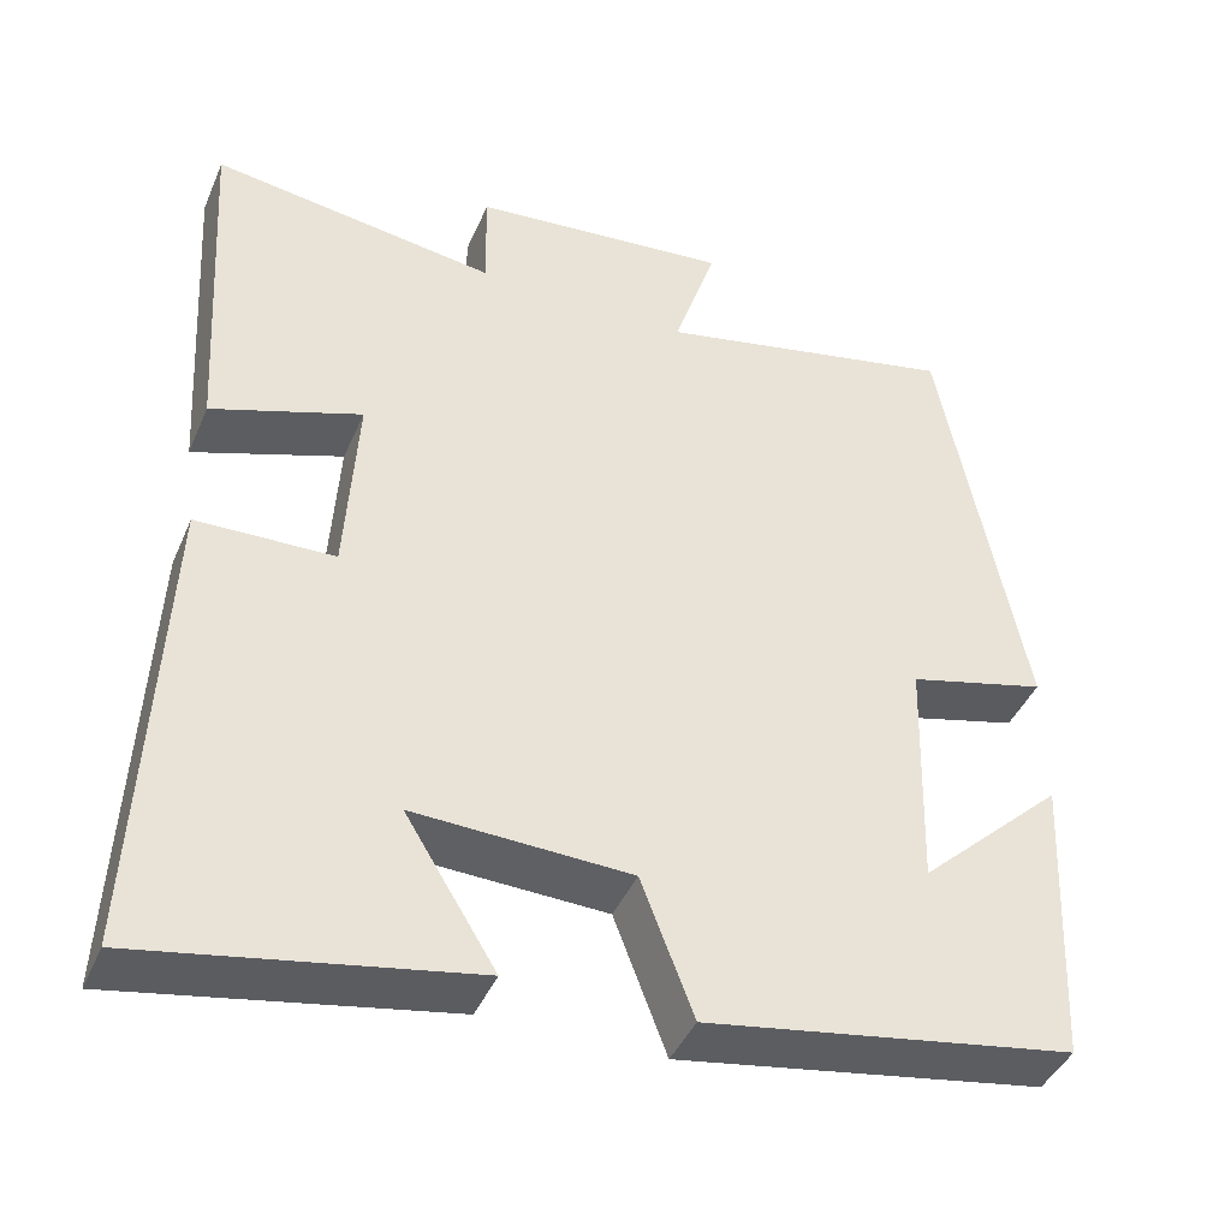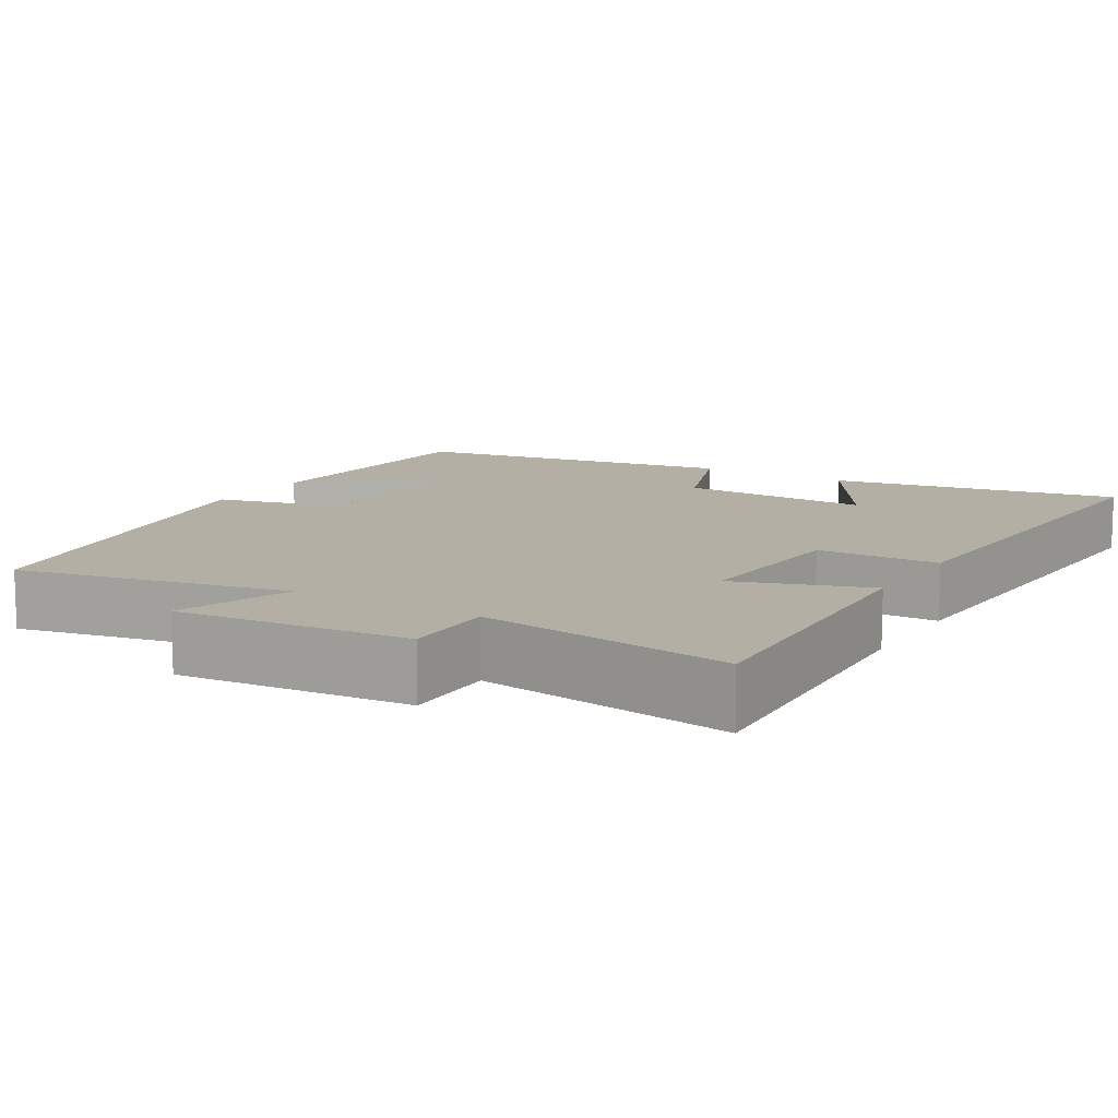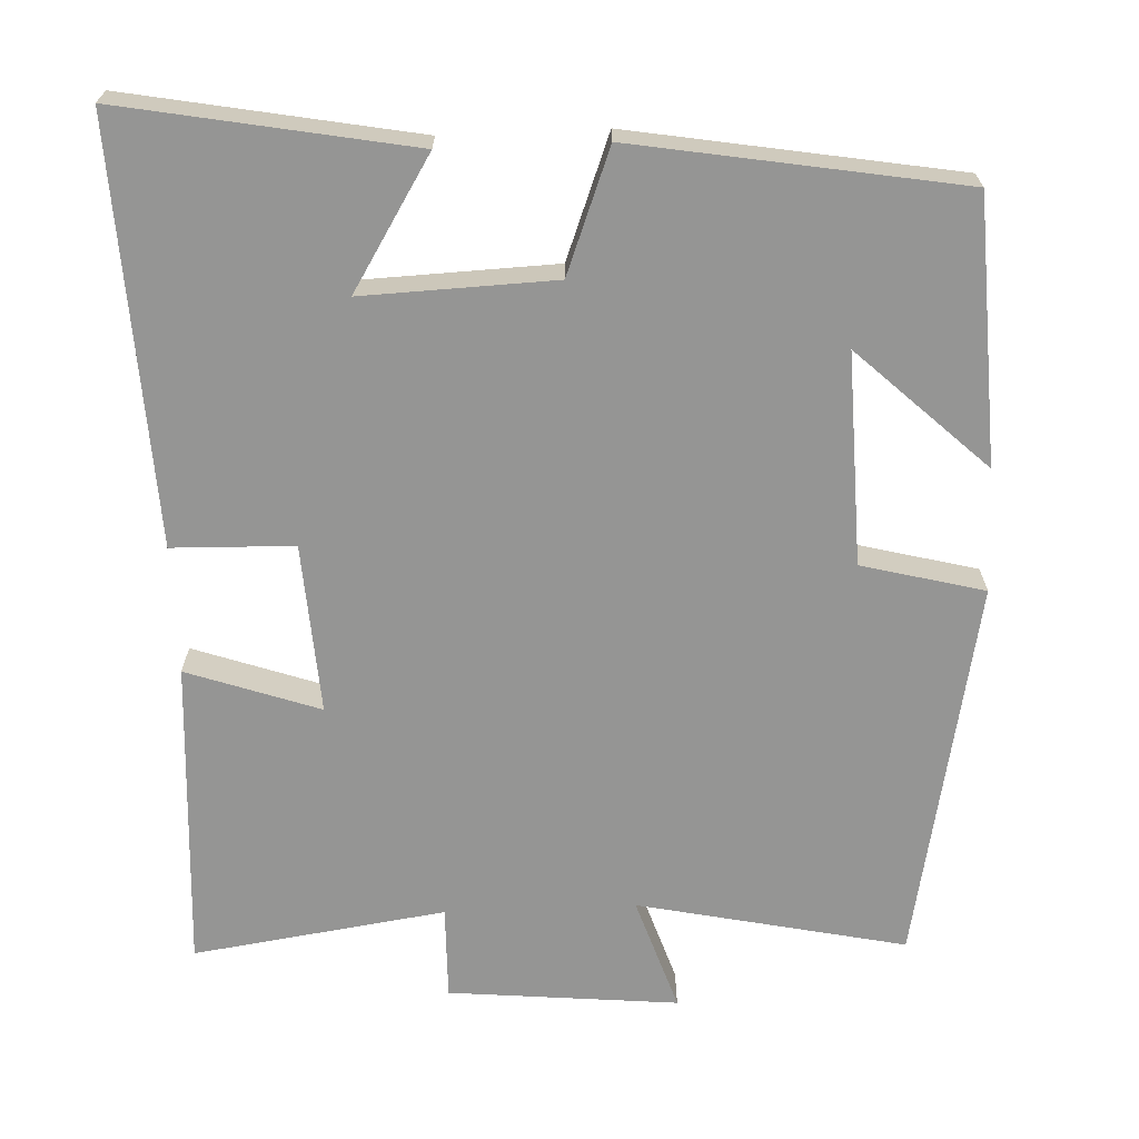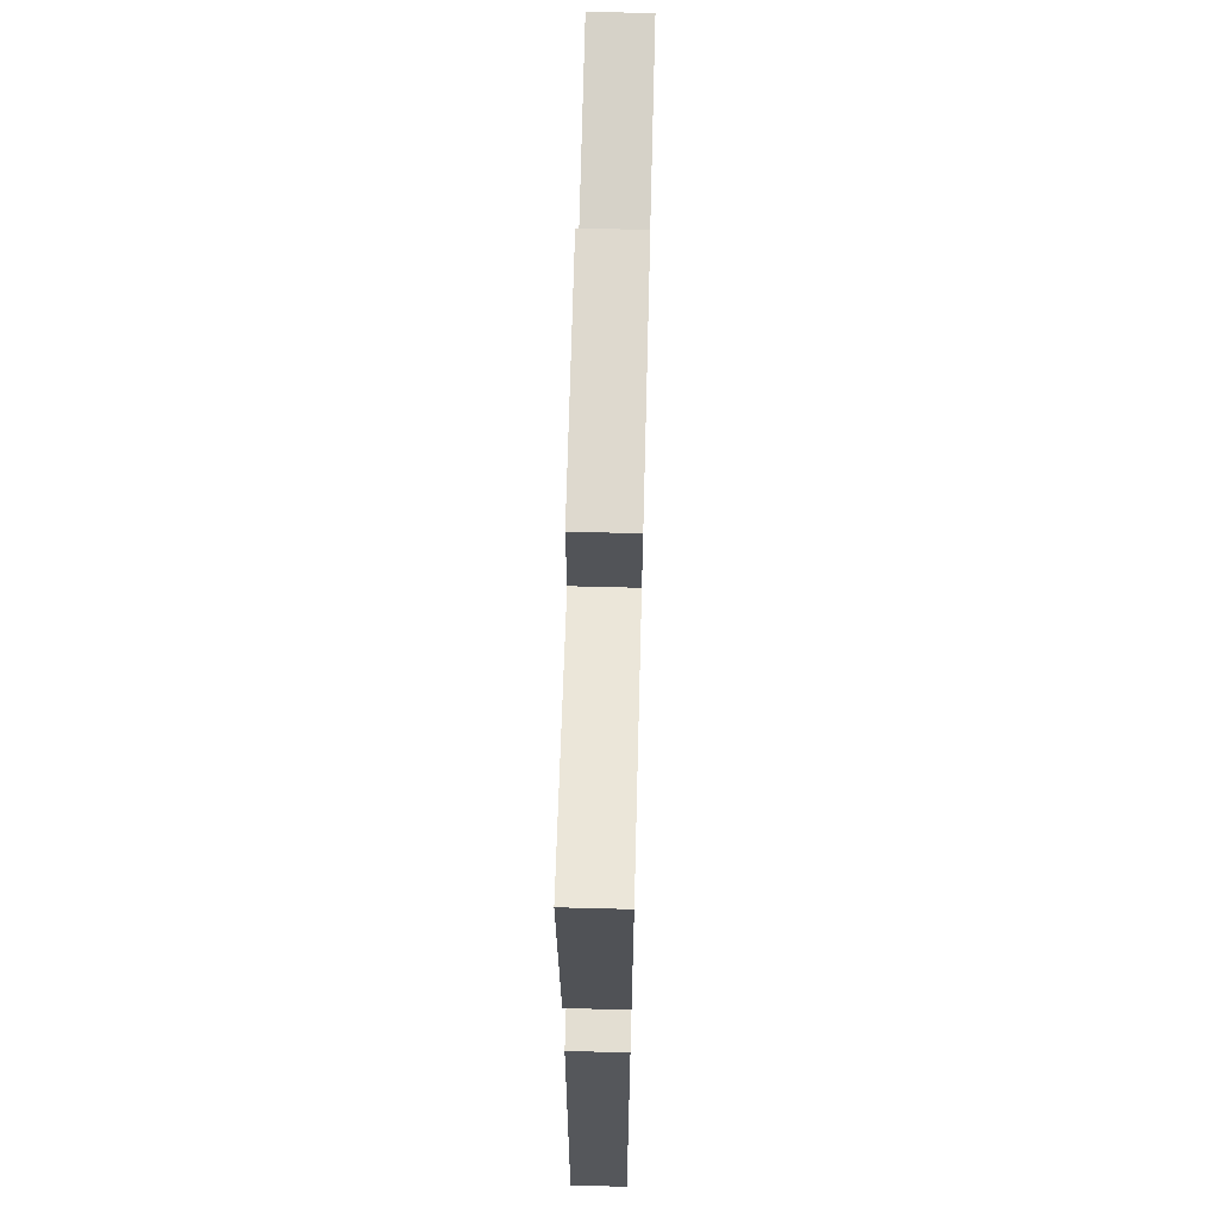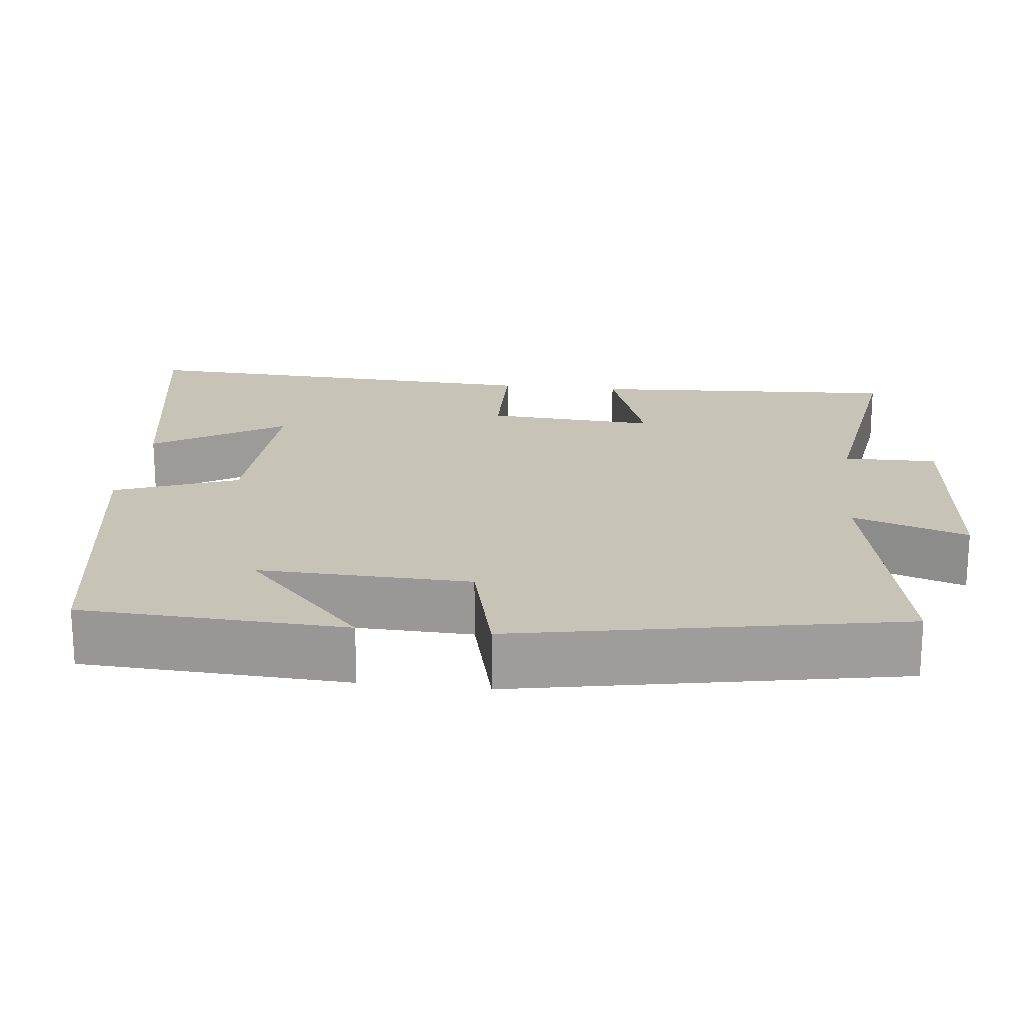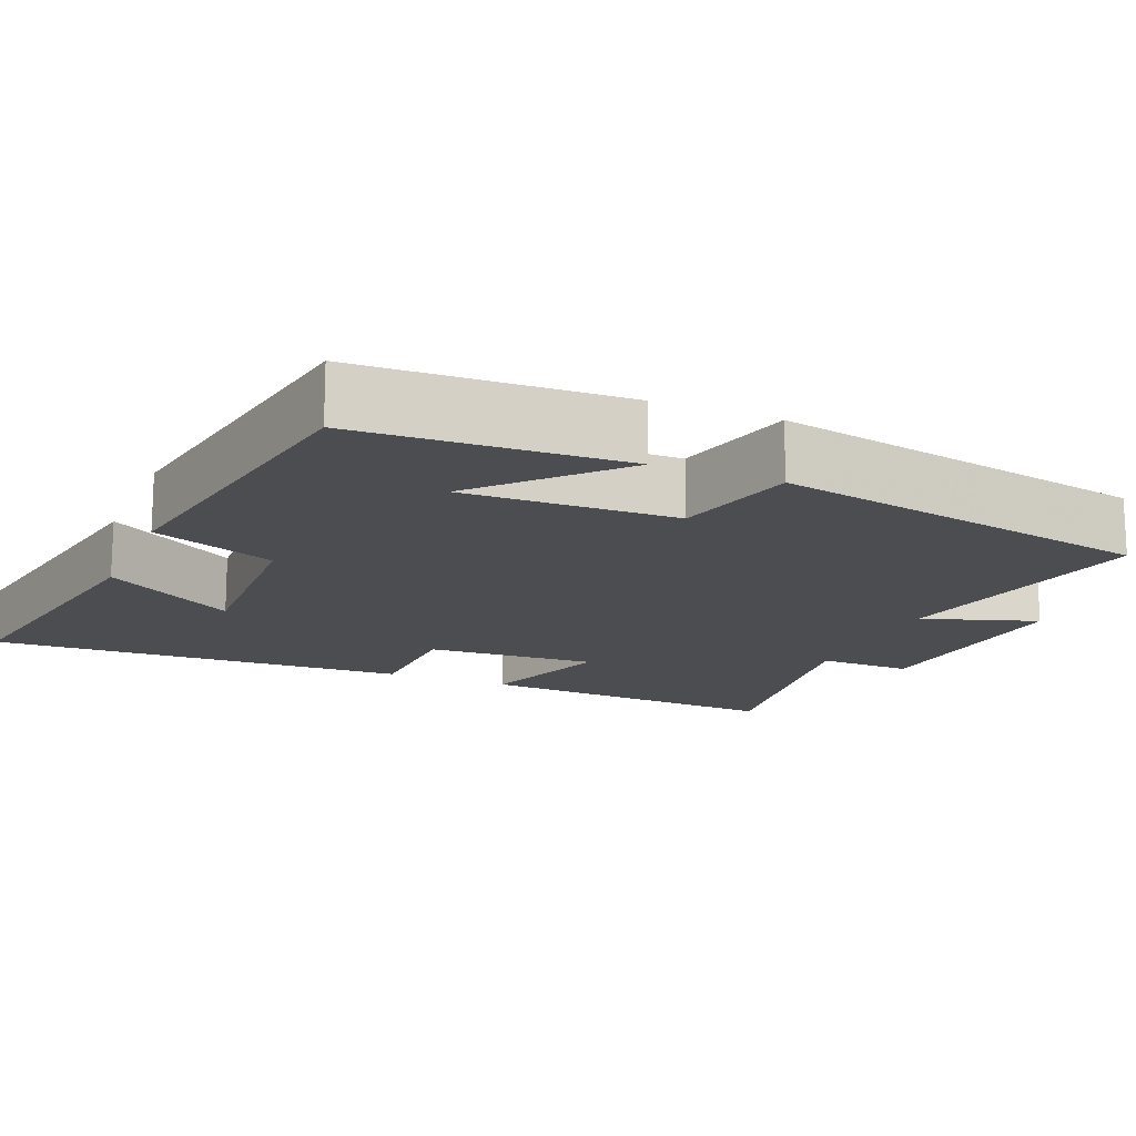
<metadata>
{"format":"obj","ext":"obj","renderer":"f3d","projection":"perspective","resolution":1024,"background":"white","views":[{"elev":-42.4,"azim":157.8,"up":"+Z"},{"elev":11.3,"azim":31.3,"up":"+Y"},{"elev":-67.4,"azim":-177.6,"up":"+Y"},{"elev":66.0,"azim":91.5,"up":"+Z"},{"elev":19.8,"azim":-83.4,"up":"+Y"},{"elev":-15.7,"azim":-112.7,"up":"+Y"}]}
</metadata>
<code>
v -0.404 0.07 0.574
v -0.054 0.07 0.5
v -0.104 0.07 0.65
v 0.196 0.07 0.622
v 0.194 0.07 0.5
v 0.524 0.07 0.548
v 0.5 0.07 0.143
v 0.327 0.07 0.203
v 0.341 0.07 -0.019
v 0.5 0.07 -0.023
v 0.525 0.07 -0.569
v 0.147 0.07 -0.5
v 0.252 0.07 -0.33
v 0.002 0.07 -0.34
v -0.059 0.07 -0.5
v -0.484 0.07 -0.429
v -0.5 0.07 -0.084
v -0.332 0.07 -0.241
v -0.34 0.07 0.035
v -0.5 0.07 0.076
v -0.404 0 0.574
v -0.054 0 0.5
v -0.104 0 0.65
v 0.196 0 0.622
v 0.194 0 0.5
v 0.524 0 0.548
v 0.5 0 0.143
v 0.327 0 0.203
v 0.341 0 -0.019
v 0.5 0 -0.023
v 0.525 0 -0.569
v 0.147 0 -0.5
v 0.252 0 -0.33
v 0.002 0 -0.34
v -0.059 0 -0.5
v -0.484 0 -0.429
v -0.5 0 -0.084
v -0.332 0 -0.241
v -0.34 0 0.035
v -0.5 0 0.076
f 19 20 1 2
f 18 19 2
f 15 16 17 18
f 14 15 18 2
f 13 14 2
f 10 11 12 13
f 9 10 13
f 13 2 3
f 9 13 3
f 8 9 3
f 5 6 7 8
f 5 8 3
f 3 4 5
f 22 21 40 39
f 22 39 38
f 38 37 36 35
f 22 38 35 34
f 22 34 33
f 33 32 31 30
f 33 30 29
f 23 22 33
f 23 33 29
f 23 29 28
f 28 27 26 25
f 23 28 25
f 25 24 23
f 1 21 22 2
f 2 22 23 3
f 3 23 24 4
f 4 24 25 5
f 5 25 26 6
f 6 26 27 7
f 7 27 28 8
f 8 28 29 9
f 9 29 30 10
f 10 30 31 11
f 11 31 32 12
f 12 32 33 13
f 13 33 34 14
f 14 34 35 15
f 15 35 36 16
f 16 36 37 17
f 17 37 38 18
f 18 38 39 19
f 19 39 40 20
f 20 40 21 1

</code>
